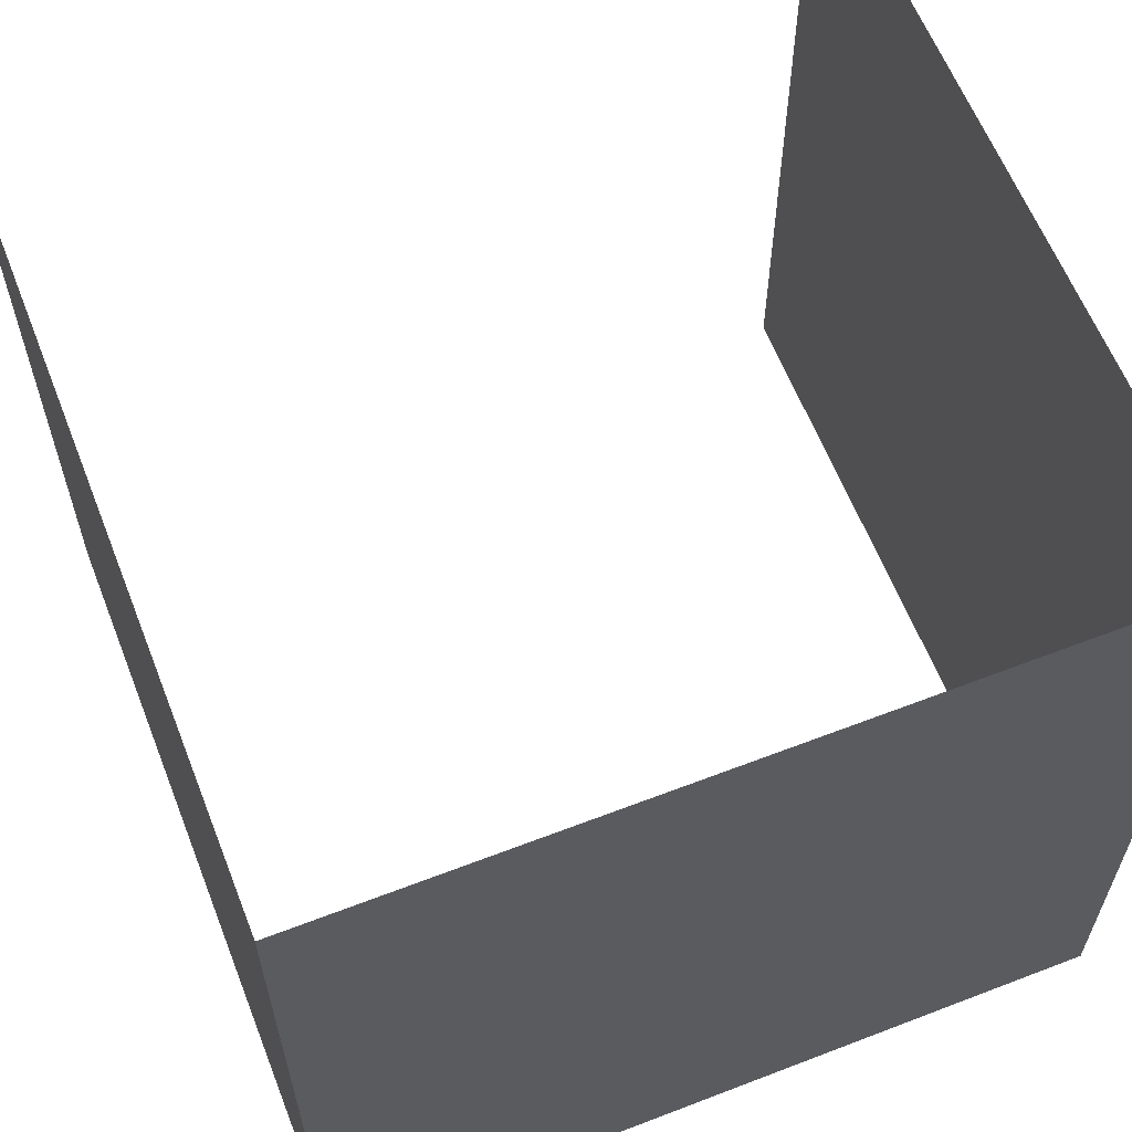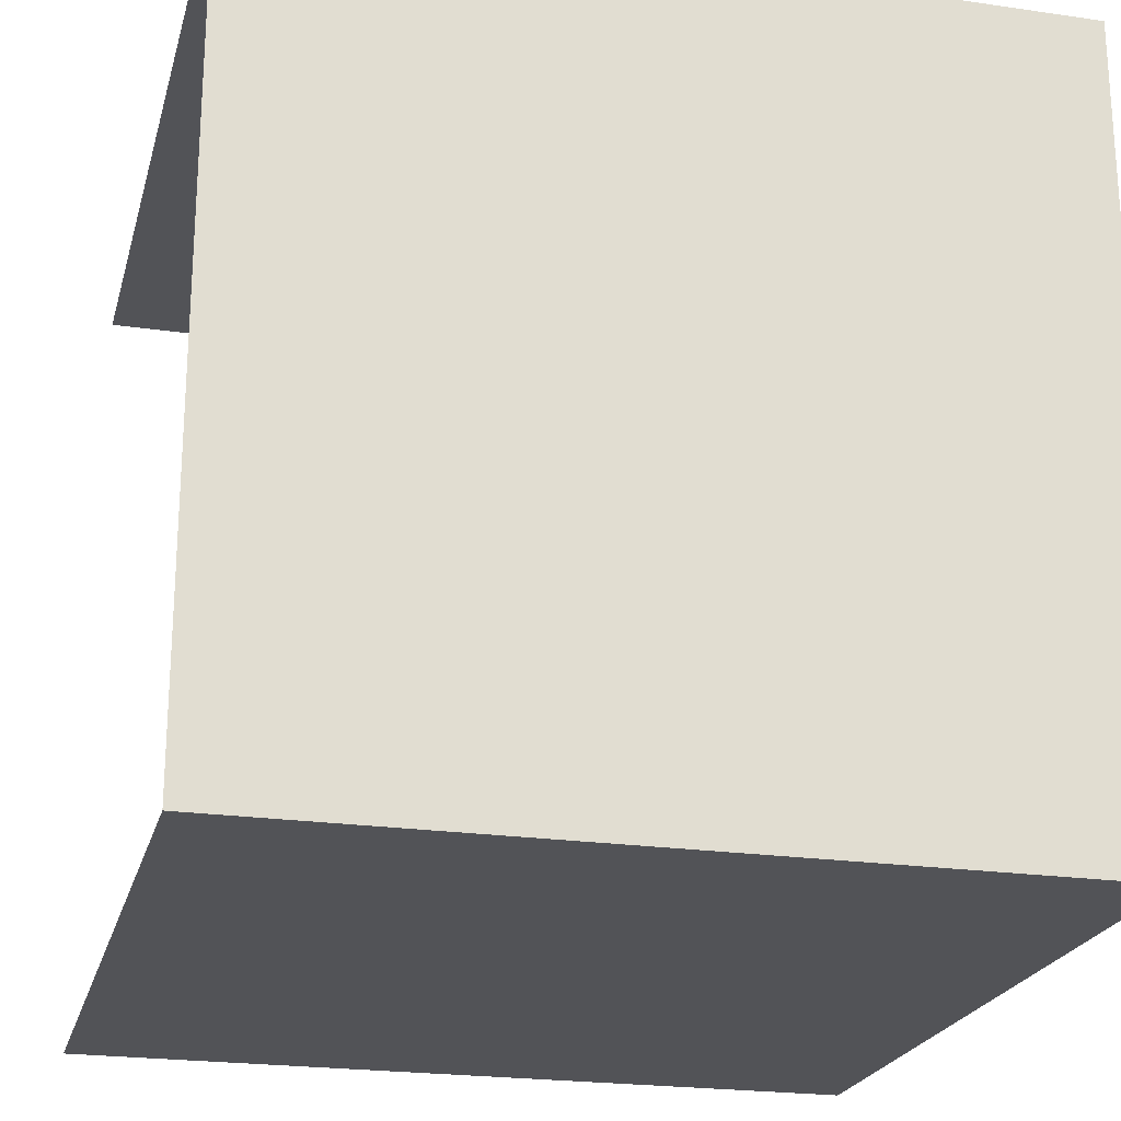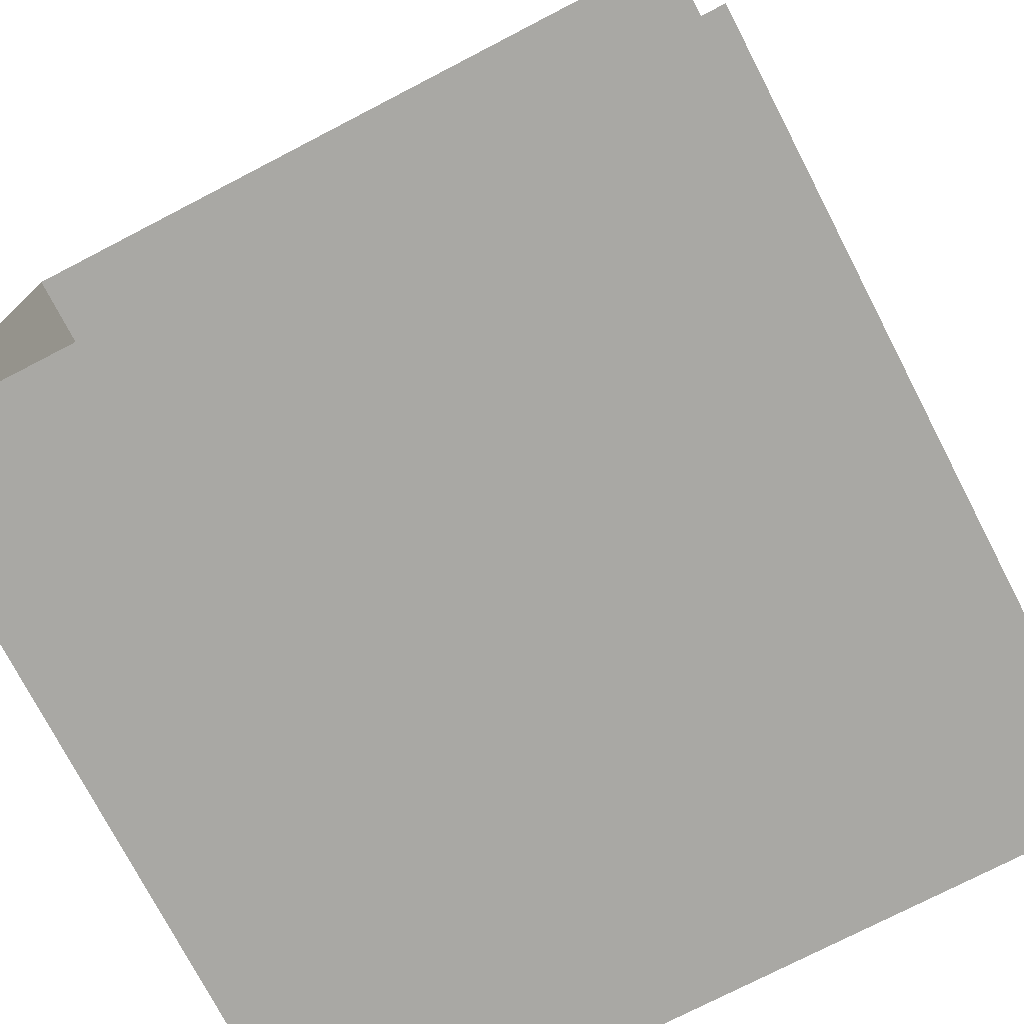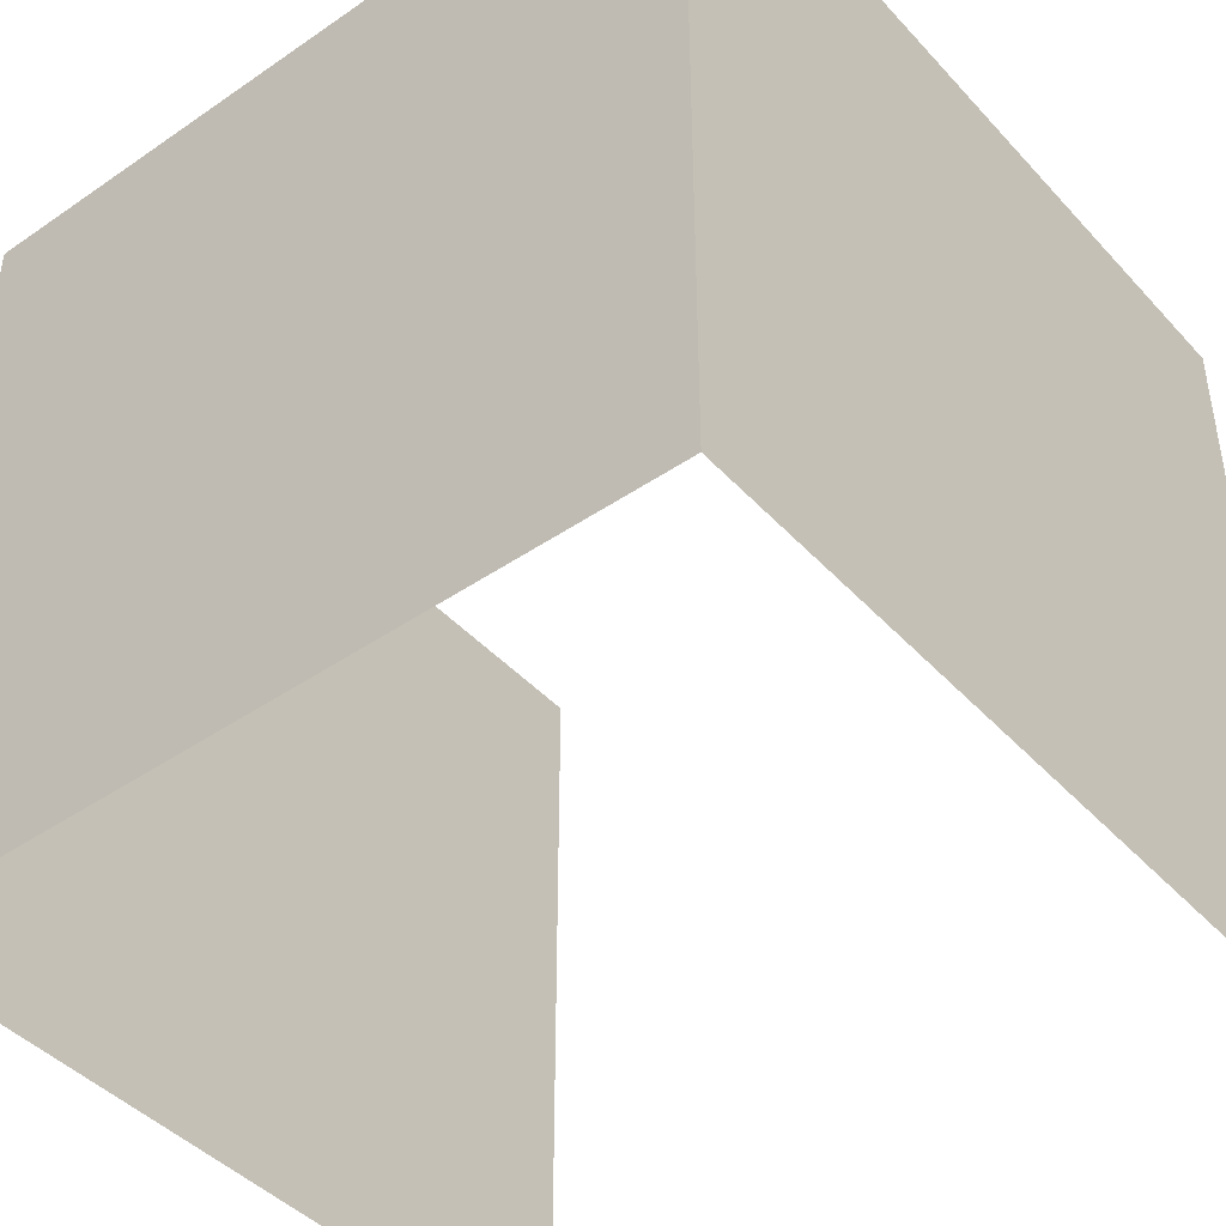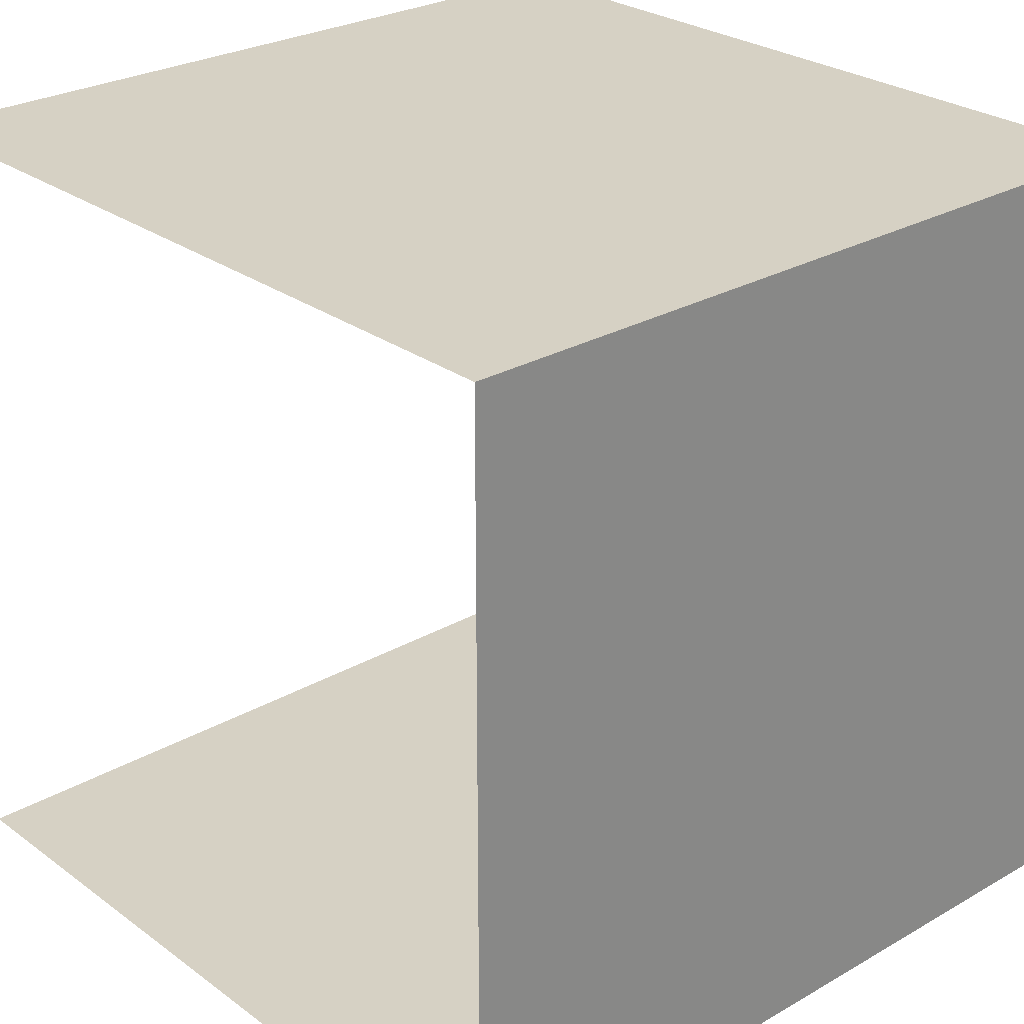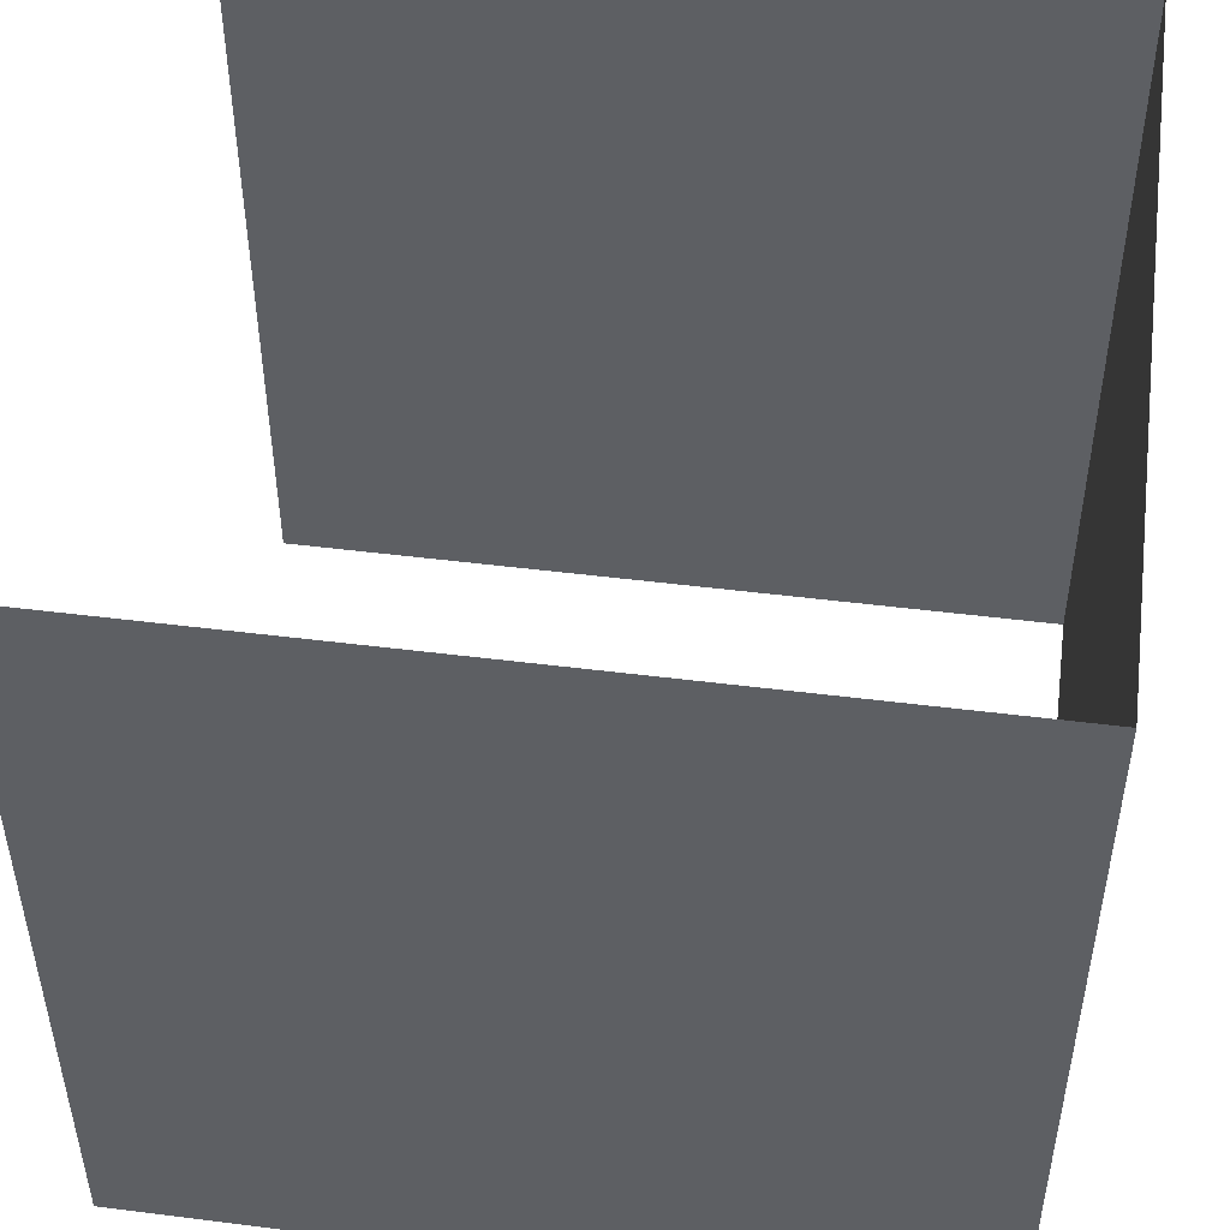
<metadata>
{"format":"obj","ext":"obj","renderer":"f3d","projection":"perspective","resolution":1024,"background":"white","views":[{"elev":61.6,"azim":68.6,"up":"+Z"},{"elev":-22.5,"azim":75.9,"up":"+Y"},{"elev":-75.0,"azim":-152.6,"up":"+Y"},{"elev":-43.7,"azim":128.9,"up":"+Z"},{"elev":26.9,"azim":48.3,"up":"+Y"},{"elev":48.6,"azim":8.0,"up":"+Z"}]}
</metadata>
<code>
o level1_8_Cube.033
v 19.01 3.74 -1.679
v 19.01 0.336 -1.679
v 19.01 0.336 1.725
v 19.01 3.74 1.725
v 22.47 3.74 -1.679
v 22.47 0.336 -1.679
v 22.47 0.336 1.725
v 22.47 3.74 1.725
v 19.01 0.336 0.02305
v 19.01 3.74 0.02305
v 22.47 2.038 -1.679
v 22.47 0.336 0.02305
v 22.47 3.74 0.02305
v 22.47 2.038 1.725
v 20.74 3.74 1.725
v 20.74 3.74 -1.679
v 20.74 0.336 -1.679
v 20.74 0.336 1.725
v 20.74 0.336 0.02305
v 22.47 2.038 0.02305
v 20.74 3.74 0.02305
v 19.01 0.336 -0.8279
v 19.01 3.74 0.874
v 22.47 1.187 -1.679
v 22.47 0.336 -0.8279
v 22.47 3.74 0.874
v 22.47 1.187 1.725
v 21.6 3.74 1.725
v 19.87 3.74 -1.679
v 19.87 0.336 -1.679
v 21.6 0.336 1.725
v 19.01 0.336 0.874
v 19.01 3.74 -0.8279
v 22.47 2.889 -1.679
v 22.47 0.336 0.874
v 22.47 3.74 -0.8279
v 22.47 2.889 1.725
v 19.87 3.74 1.725
v 21.6 3.74 -1.679
v 21.6 0.336 -1.679
v 19.87 0.336 1.725
v 21.6 0.336 0.02305
v 19.87 0.336 0.02305
v 20.74 0.336 0.874
v 20.74 0.336 -0.8279
v 22.47 2.038 0.874
v 22.47 2.038 -0.8279
v 22.47 1.187 0.02305
v 22.47 2.889 0.02305
v 21.6 3.74 0.02305
v 19.87 3.74 0.02305
v 20.74 3.74 -0.8279
v 20.74 3.74 0.874
v 19.87 3.74 0.874
v 19.87 3.74 -0.8279
v 21.6 3.74 -0.8279
v 22.47 2.889 -0.8279
v 22.47 1.187 -0.8279
v 22.47 1.187 0.874
v 19.87 0.336 -0.8279
v 19.87 0.336 0.874
v 21.6 0.336 0.874
v 21.6 0.336 -0.8279
v 22.47 2.889 0.874
v 21.6 3.74 0.874
f 26 28 65
f 37 26 64
f 25 40 63
f 35 42 62
f 44 43 61
f 45 30 60
f 27 46 59
f 48 47 58
f 49 36 57
f 36 50 56
f 52 51 55
f 53 38 54
f 21 54 51
f 51 23 10
f 54 4 23
f 16 55 29
f 29 33 1
f 55 10 33
f 5 56 39
f 39 52 16
f 56 21 52
f 20 57 47
f 47 34 11
f 57 5 34
f 12 58 25
f 25 24 6
f 58 11 24
f 7 59 35
f 35 48 12
f 59 20 48
f 19 60 43
f 43 22 9
f 60 2 22
f 18 61 41
f 41 32 3
f 61 9 32
f 7 62 31
f 31 44 18
f 62 19 44
f 12 63 42
f 42 45 19
f 63 17 45
f 14 64 46
f 46 49 20
f 64 13 49
f 13 65 50
f 50 53 21
f 65 15 53
f 26 8 28
f 37 8 26
f 25 6 40
f 35 12 42
f 44 19 43
f 45 17 30
f 27 14 46
f 48 20 47
f 49 13 36
f 36 13 50
f 52 21 51
f 53 15 38
f 21 53 54
f 51 54 23
f 54 38 4
f 16 52 55
f 29 55 33
f 55 51 10
f 5 36 56
f 39 56 52
f 56 50 21
f 20 49 57
f 47 57 34
f 57 36 5
f 12 48 58
f 25 58 24
f 58 47 11
f 7 27 59
f 35 59 48
f 59 46 20
f 19 45 60
f 43 60 22
f 60 30 2
f 18 44 61
f 41 61 32
f 61 43 9
f 7 35 62
f 31 62 44
f 62 42 19
f 12 25 63
f 42 63 45
f 63 40 17
f 14 37 64
f 46 64 49
f 64 26 13
f 13 26 65
f 50 65 53
f 65 28 15

</code>
